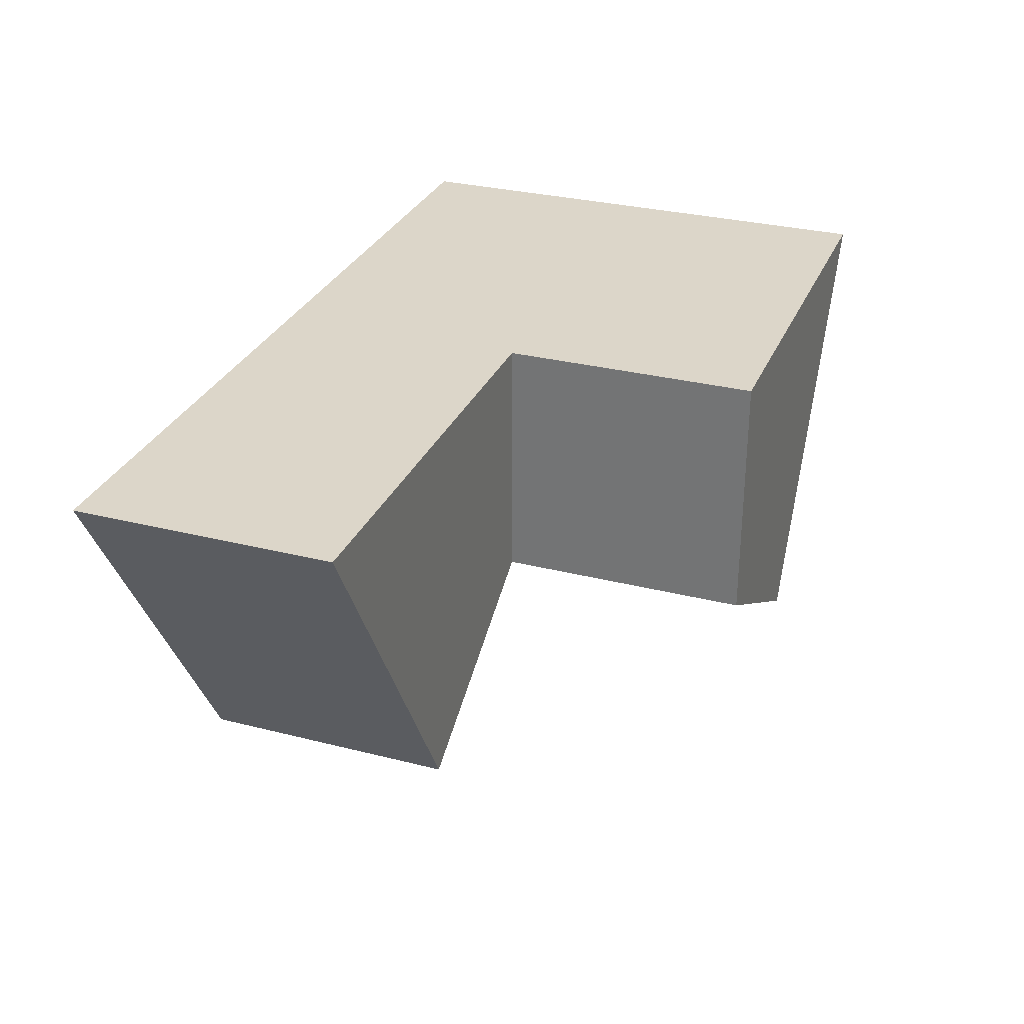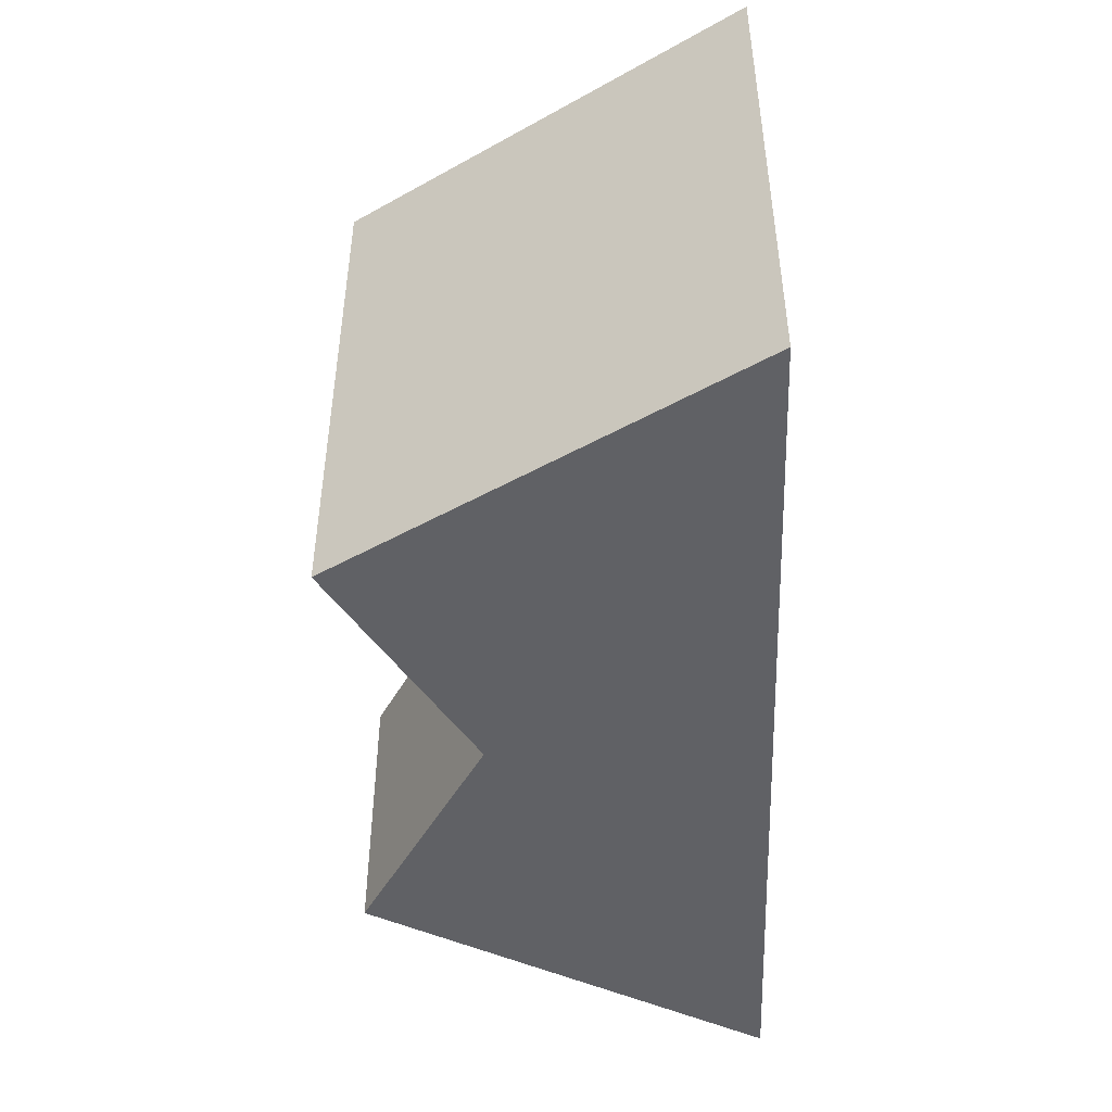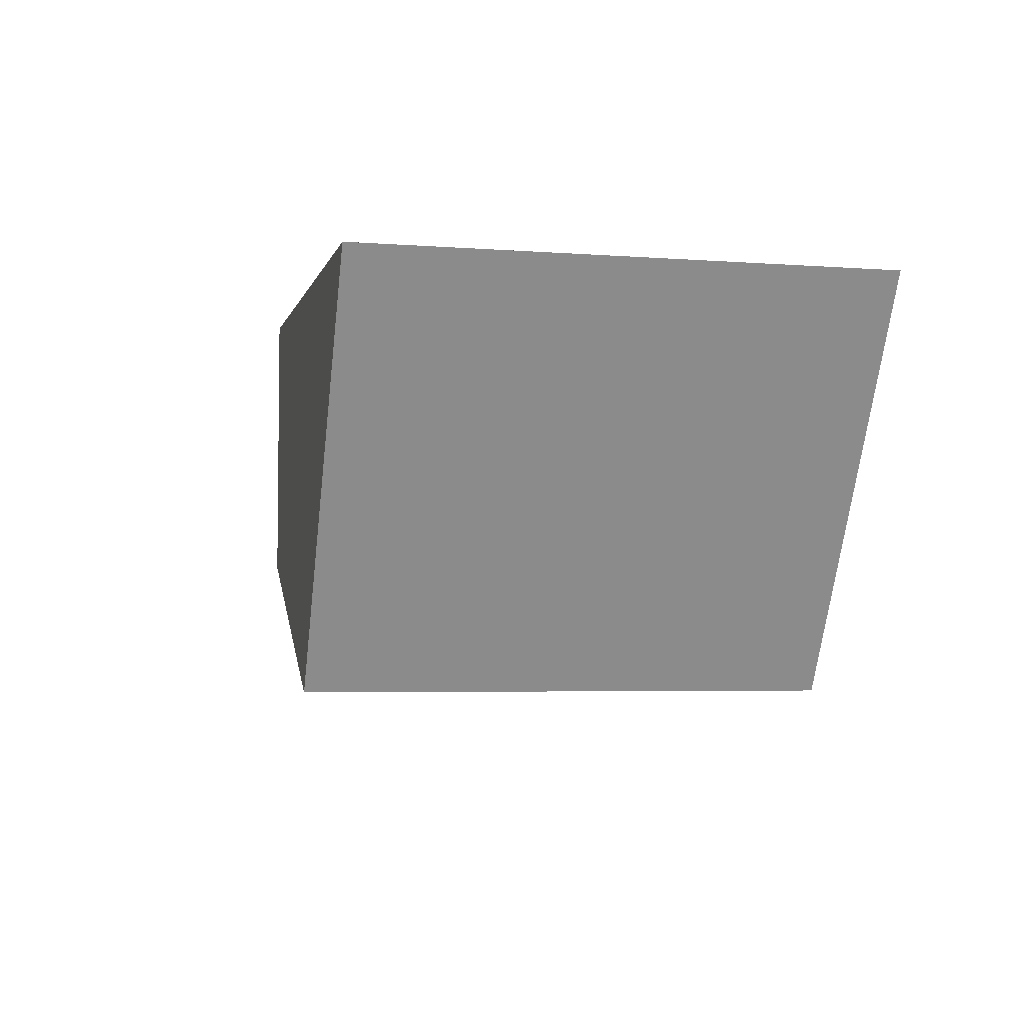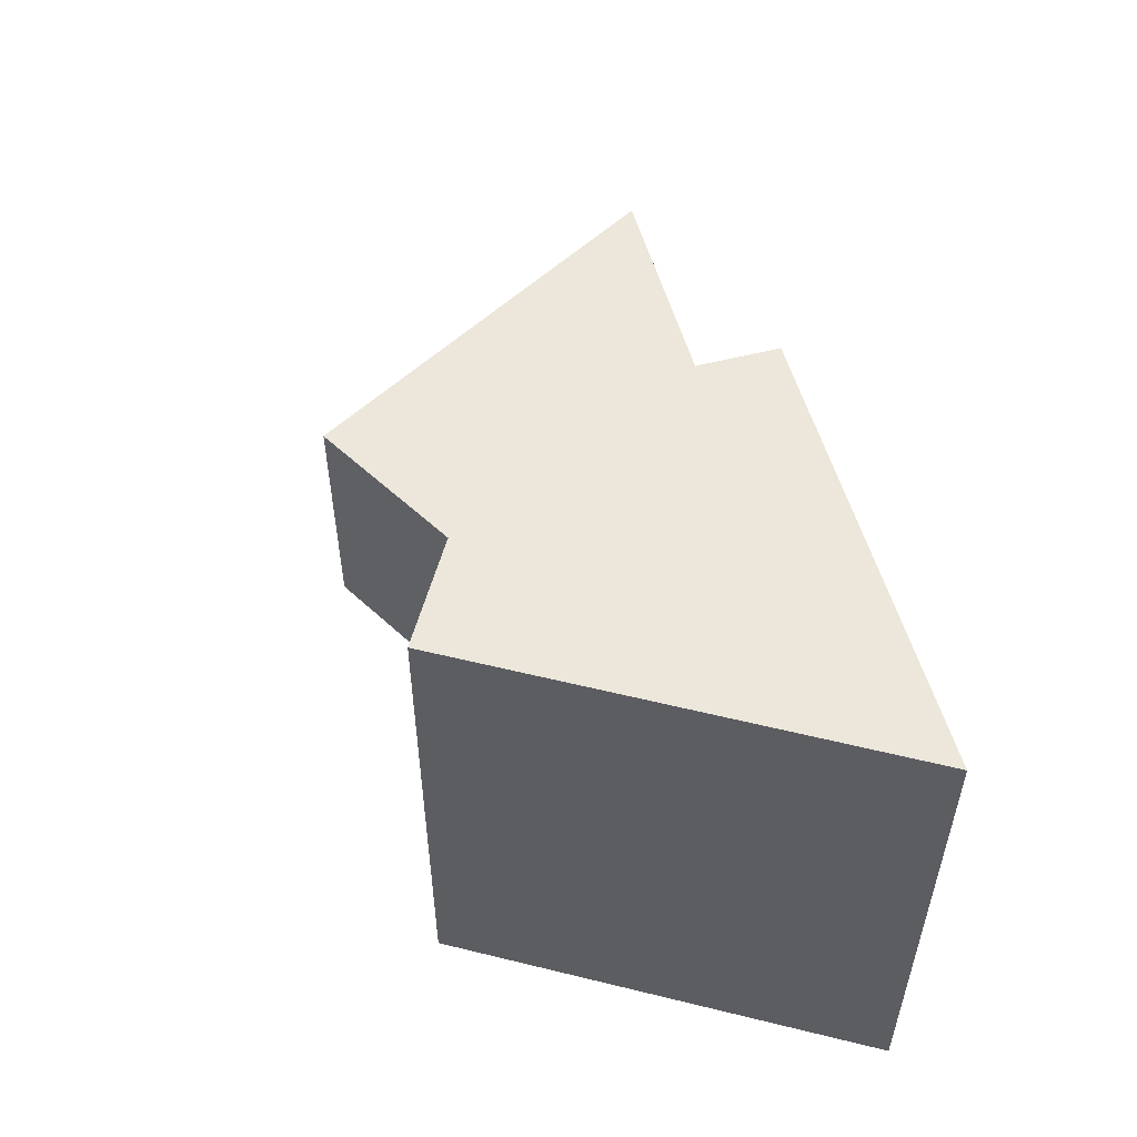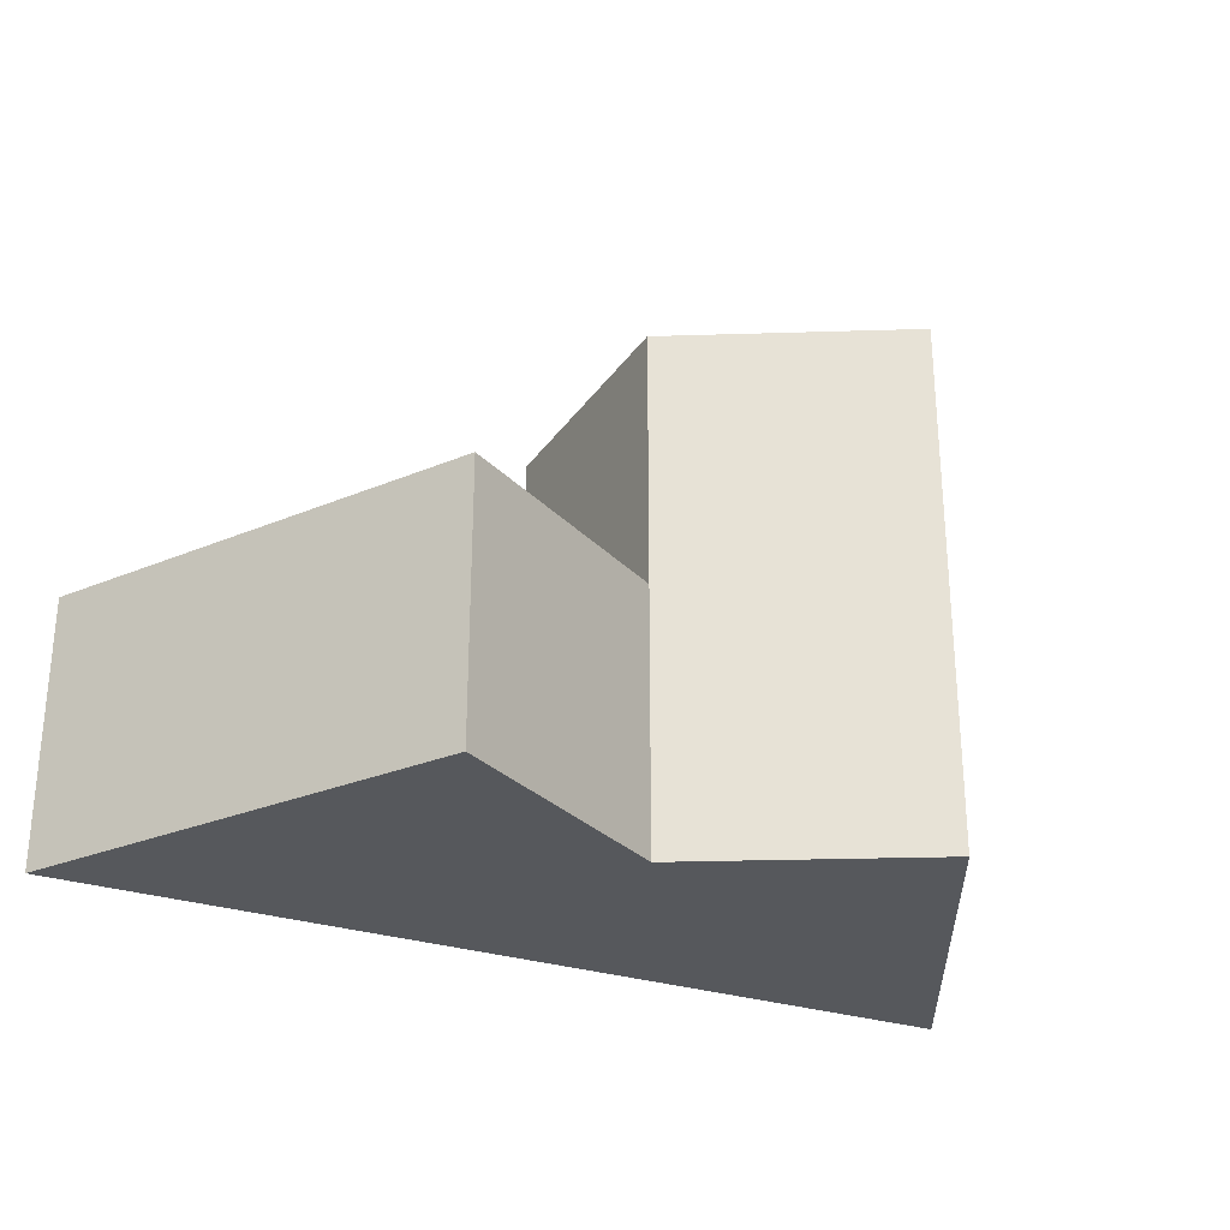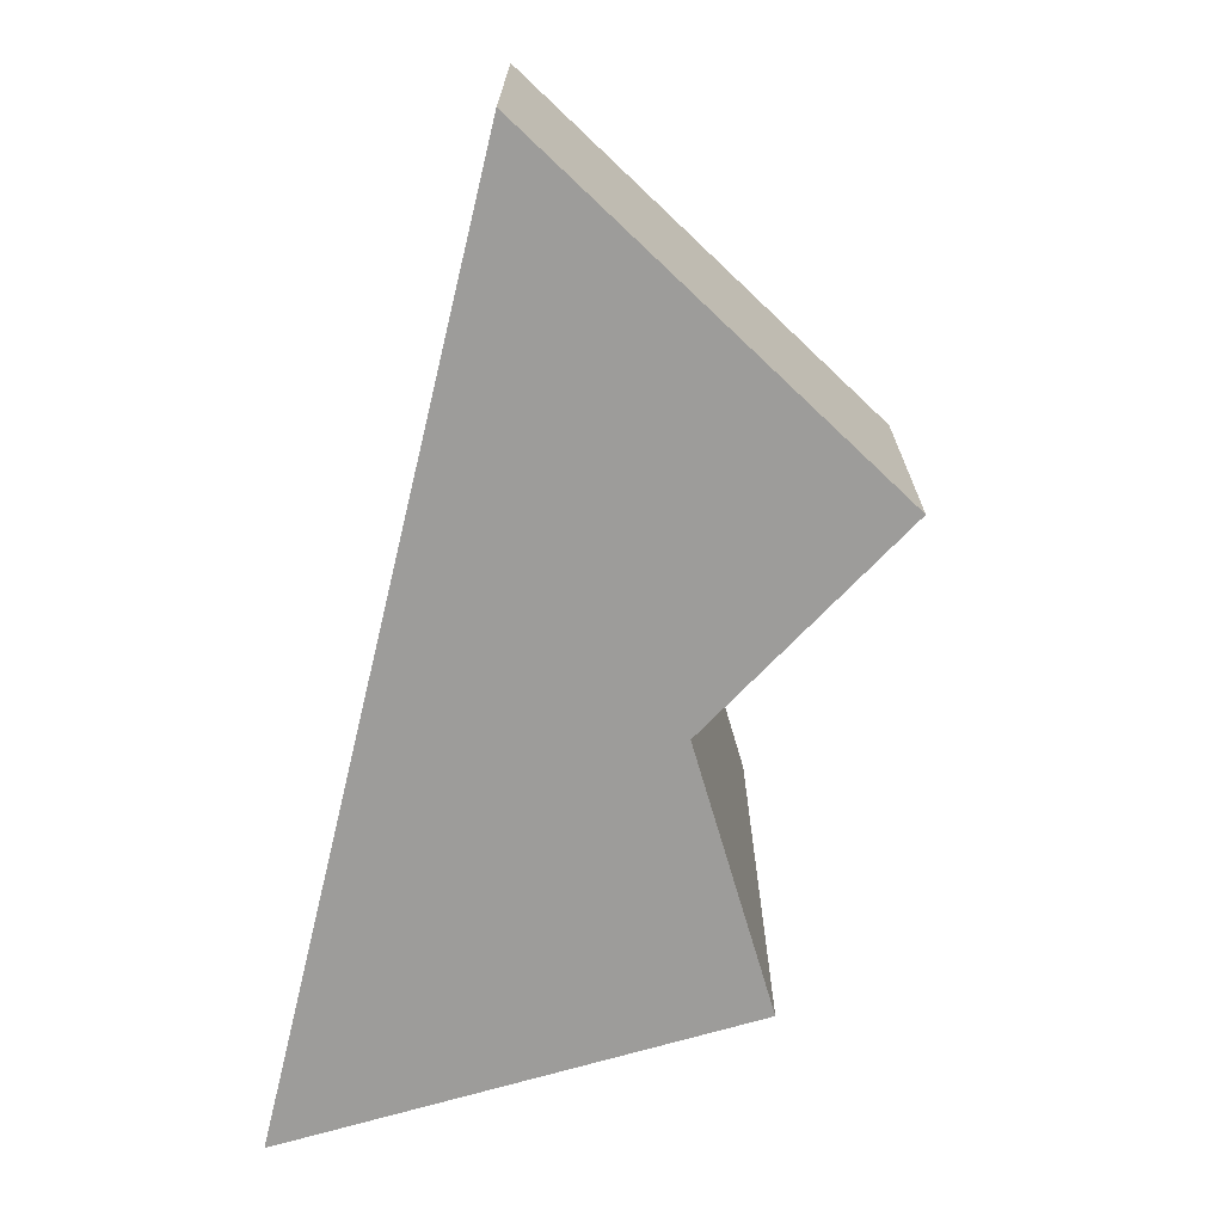
<metadata>
{"format":"obj","ext":"obj","renderer":"f3d","projection":"perspective","resolution":1024,"background":"white","views":[{"elev":30.2,"azim":110.3,"up":"+Z"},{"elev":-47.1,"azim":-87.8,"up":"+Y"},{"elev":-4.4,"azim":-103.7,"up":"+Z"},{"elev":53.8,"azim":-105.3,"up":"+Y"},{"elev":-27.8,"azim":152.7,"up":"+Y"},{"elev":-70.2,"azim":76.4,"up":"+Y"}]}
</metadata>
<code>
o tile_110_100_Cylinder.026
v 0.866 -0.5 0.5
v -0.866 -0.5 0.5
v -0.866 0.5 0.5
v 0.433 -0.5 -0.25
v -0 -0.5 0.5
v 0 0.5 0.5
v -0.433 -0.5 -0.25
v -0.433 0.5 -0.25
v -0 0.5 -0
v 0.866 0 0.5
v -0.866 0 0.5
v -0.433 0 -0.25
v -0 -0.5 -0
v 0.433 0 -0.25
v -0 0 0.5
v -0 0 -0
f 15 6 3 11
f 5 13 4 1
f 11 3 8 12
f 5 15 11 2
f 2 11 12 7
f 1 10 15 5
f 6 9 8 3
f 4 14 10 1
f 7 13 5 2
f 12 16 13 7
f 14 4 13 16
f 9 6 15 16
f 8 9 16 12
f 14 16 15 10

</code>
